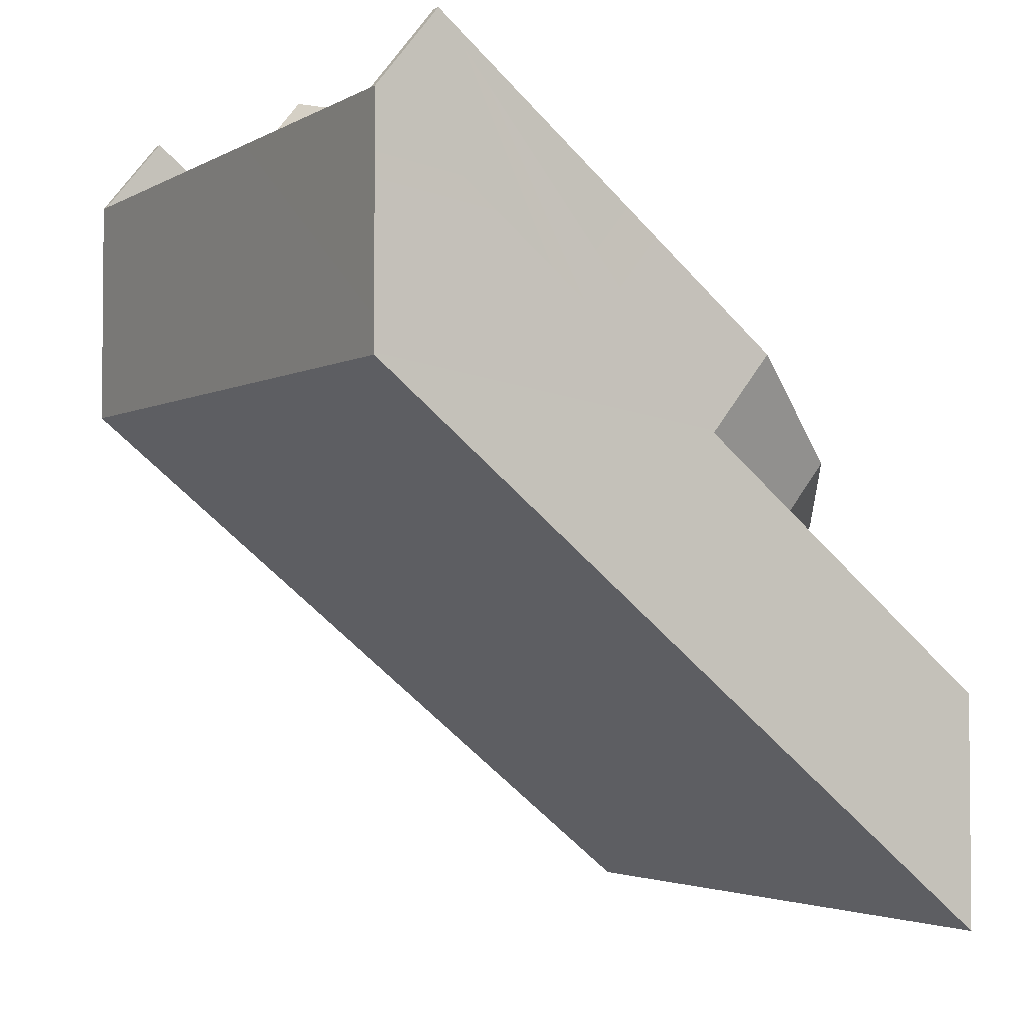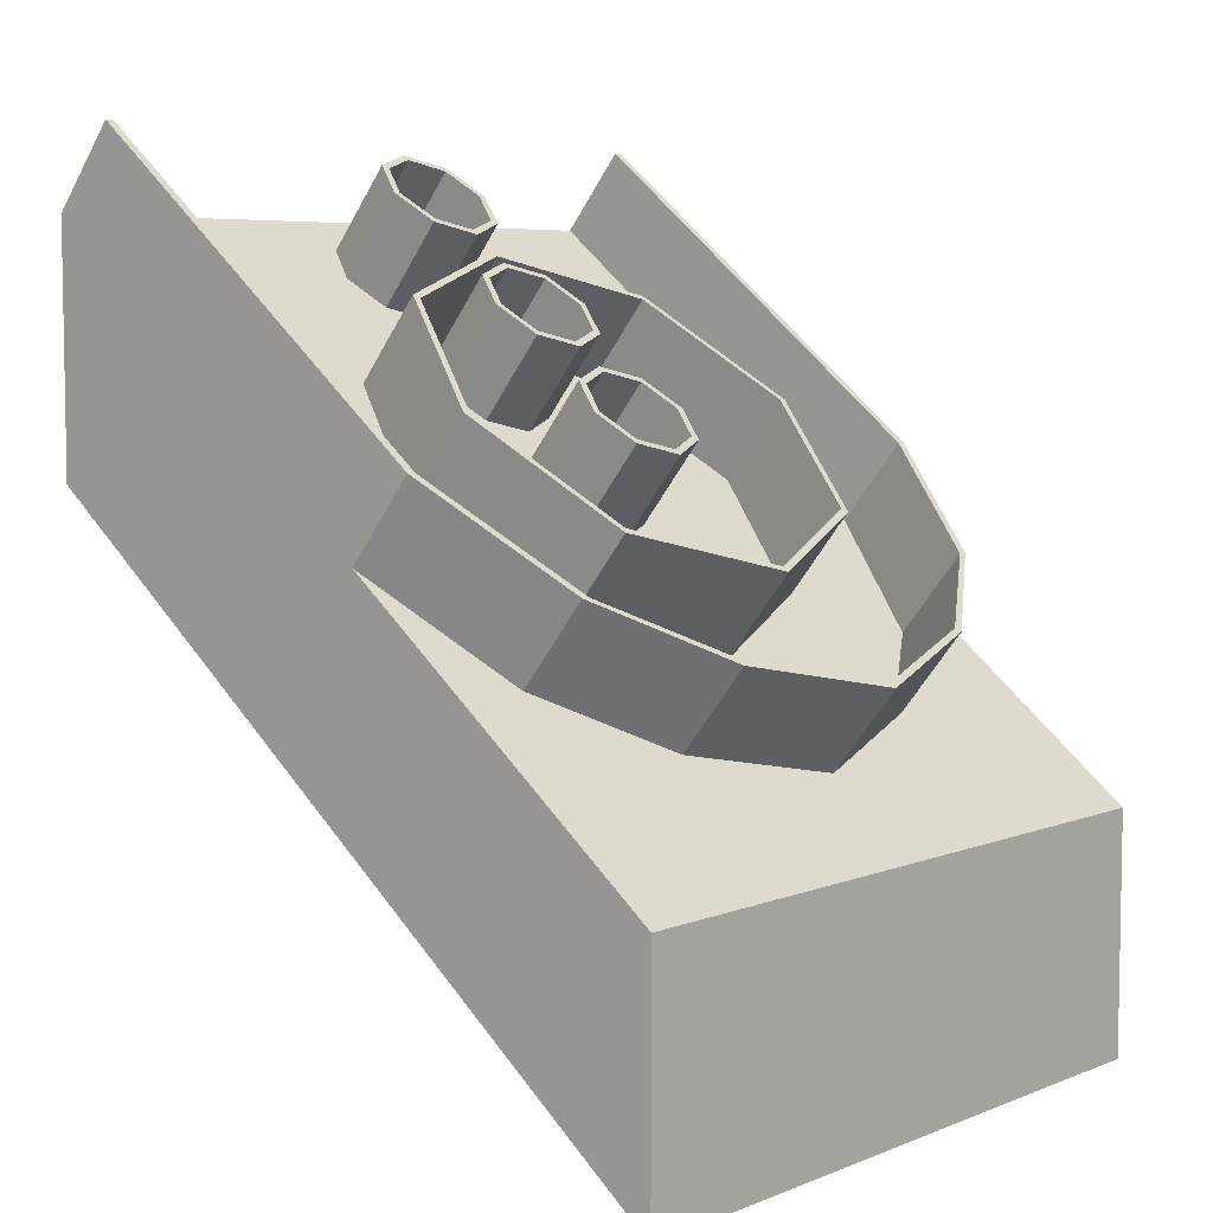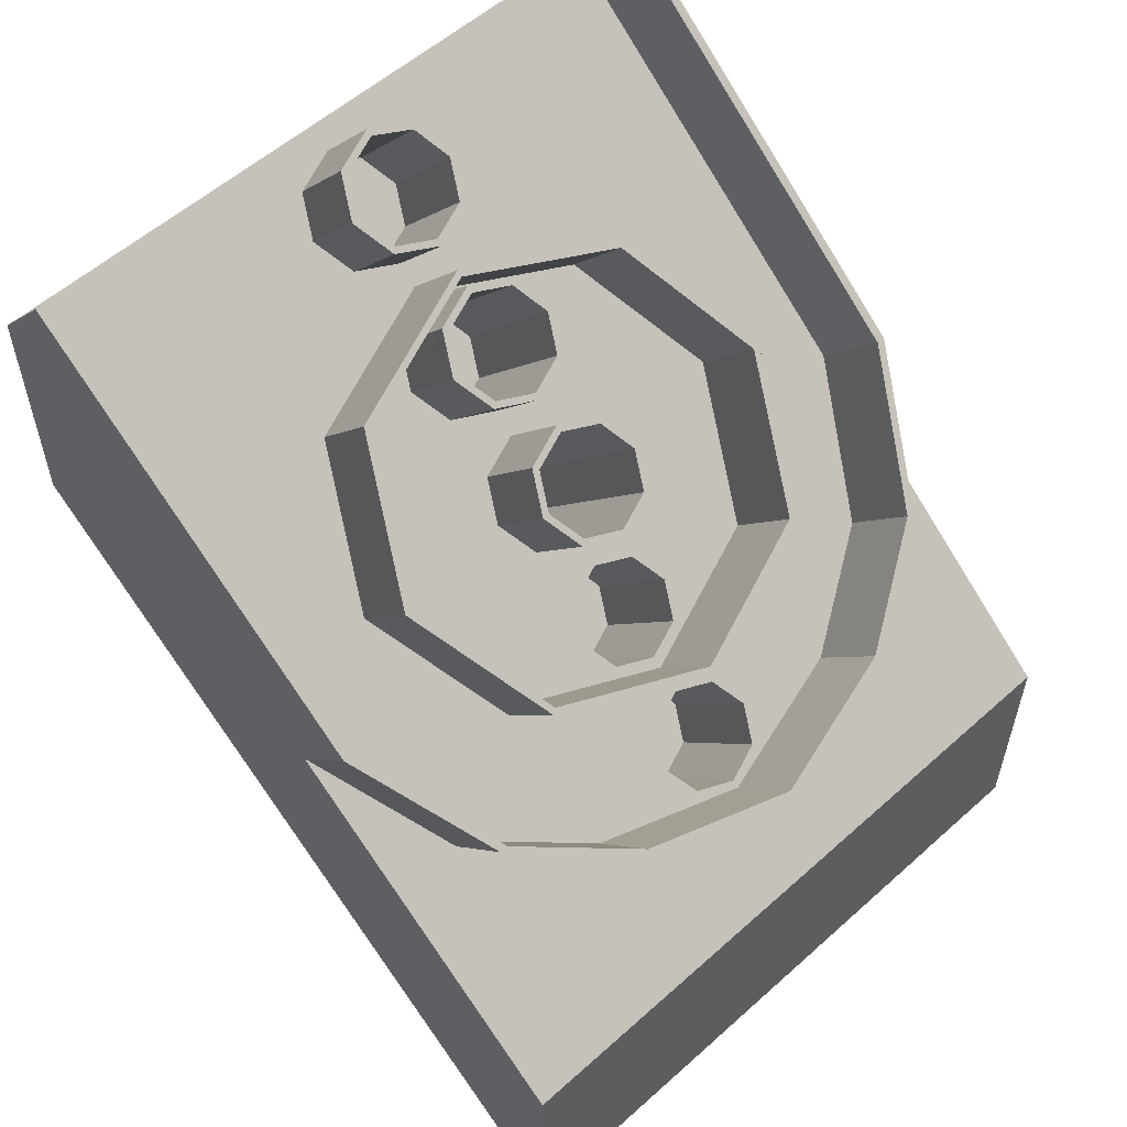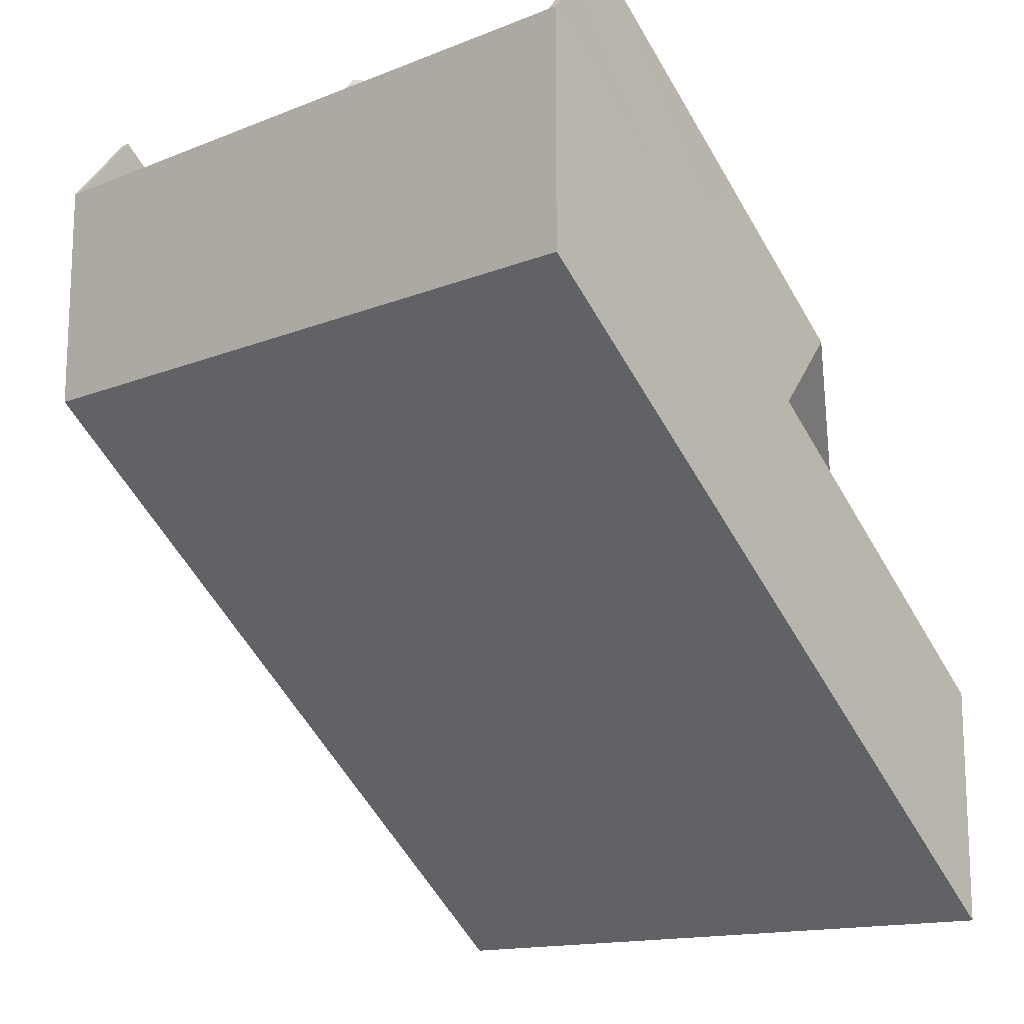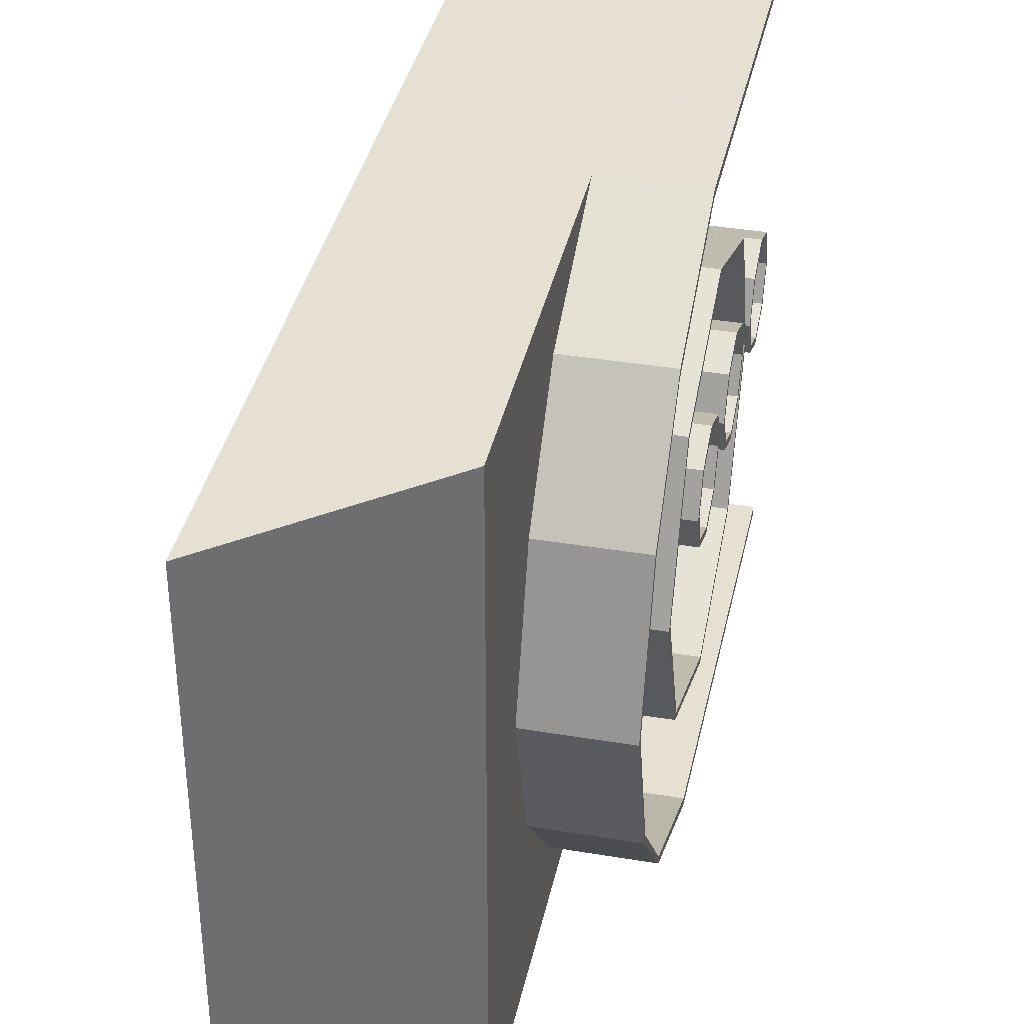
<metadata>
{"format":"obj","ext":"obj","renderer":"f3d","projection":"perspective","resolution":1024,"background":"white","views":[{"elev":-3.1,"azim":-30.1,"up":"+Y"},{"elev":6.1,"azim":40.7,"up":"+Y"},{"elev":56.5,"azim":47.0,"up":"+Y"},{"elev":-14.7,"azim":-49.4,"up":"+Y"},{"elev":37.8,"azim":63.3,"up":"+Z"}]}
</metadata>
<code>
o board_lowPoly.001_Cube.002
v -3.151 1.656 -1.795
v -2.81 2.08 -1.842
v -3.151 1.656 -1.842
v -2.81 2.08 1.843
v -3.151 1.656 1.796
v -3.151 1.656 1.843
v -2.726 1.104 0.2048
v -2.887 1.233 0.000398
v -2.886 1.232 0.2894
v -3.045 1.36 0.2048
v -3.111 1.413 0.000398
v -3.045 1.36 -0.204
v -2.886 1.232 -0.2886
v -2.726 1.104 -0.204
v -2.66 1.051 0.000398
v -2.365 0.4835 0.000398
v -2.517 0.6054 0.2048
v -2.358 0.4774 0.2894
v -2.198 0.3493 0.2048
v -2.132 0.2963 0.000398
v -2.517 0.6054 -0.204
v -2.358 0.4774 -0.2886
v -2.198 0.3493 -0.204
v -1.998 -0.03754 0.2048
v -1.835 -0.1687 0.000398
v -2.064 0.0155 0.000398
v -1.998 -0.03754 -0.204
v -1.839 -0.1656 -0.2886
v -1.68 -0.2937 -0.204
v -1.614 -0.3467 0.000398
v -1.68 -0.2937 0.2048
v -1.839 -0.1656 0.2894
v -1.374 -0.7664 0.000398
v -1.195 -0.9104 0.2048
v -1.129 -0.9635 0.000398
v -1.514 -0.6543 0.2048
v -1.355 -0.7823 0.2894
v -1.514 -0.6543 -0.204
v -1.355 -0.7823 -0.2886
v -1.195 -0.9104 -0.204
v -0.7331 -1.282 -0.01123
v -0.8924 -1.154 0.2048
v -0.7331 -1.282 0.2894
v -0.8924 -1.154 -0.204
v -0.7331 -1.282 -0.2886
v -0.5738 -1.41 -0.204
v -0.5738 -1.41 0.2048
v -0.5078 -1.463 0.000398
v -0.8692 -0.1787 -0.2886
v -1.094 0.002454 0.000398
v -1.028 -0.05059 -0.204
v -1.028 -0.05059 0.2048
v -1.58 -0.6012 0.000398
v -0.8692 -0.1787 0.2894
v -0.7099 -0.3067 0.2048
v -0.6439 -0.3598 0.000398
v -0.7099 -0.3067 -0.204
v -0.2477 -0.6783 -0.2886
v -0.4729 -0.4972 0.000398
v -0.407 -0.5503 -0.204
v -0.9583 -1.101 0.000398
v -0.2477 -0.6783 0.2894
v -0.407 -0.5503 0.2048
v -0.08842 -0.8064 0.2048
v -0.08842 -0.8064 -0.204
v -0.02244 -0.8594 0.000398
v 0.04307 -0.9121 1.843
v 0.4904 -1.272 0.000393
v 0.04303 -0.9121 0.000393
v 0.04307 -0.9121 -1.842
v 0.4904 -1.272 -1.842
v -0.1646 -0.7452 0.843
v -0.5529 -0.4329 1.456
v -1.199 0.08684 1.843
v -0.5529 -0.4329 -1.455
v -0.1646 -0.7452 -0.8422
v -1.199 0.0868 -1.842
v -0.8344 -0.2066 -0.8422
v -1.199 0.0868 -1.795
v -1.491 0.3214 -1.191
v -0.1856 -0.7283 -0.8152
v -0.5529 -0.4329 -1.409
v -2.148 0.8494 -0.8422
v -2.783 1.36 -0.328
v -2.602 1.214 -0.2318
v -2.42 1.068 0.000393
v -2.964 1.505 -0.2318
v -3.151 1.656 0.000476
v -3.039 1.566 0.000398
v -0.8582 0.511 -1.795
v -0.8582 0.511 -1.842
v -0.2118 -0.008672 -1.455
v -0.2118 -0.008672 -1.409
v -2.274 0.9513 -0.2318
v -2.39 1.044 0.000393
v -2.371 1.029 0.000398
v -0.5921 -0.4014 0.000393
v -0.8554 -0.1897 -0.8152
v -1.465 0.3001 -0.328
v -1.491 0.3214 -1.153
v -2.127 0.8325 -0.8152
v -2.093 0.8057 -0.328
v -1.912 0.6602 -0.2318
v -1.284 0.1546 -0.2318
v -1.209 0.09429 0.000398
v -1.721 0.5059 0.000398
v -1.838 0.5999 0.000398
v -2.274 0.9513 0.2326
v -2.127 0.8325 0.816
v -2.093 0.8057 0.3288
v -1.465 0.3001 0.3288
v -0.8554 -0.1897 0.816
v -1.284 0.1546 0.2326
v -1.912 0.6602 0.2326
v -1.646 0.4456 0.2326
v -2.783 1.36 0.3288
v -2.964 1.505 0.2326
v -2.148 0.8494 0.843
v -2.602 1.214 0.2326
v -2.527 1.154 0.000398
v -1.491 0.3214 1.192
v -1.199 0.08684 1.796
v -0.8344 -0.2066 0.843
v -0.5529 -0.4329 1.41
v -0.1856 -0.7283 0.816
v -0.5624 -0.4253 0.000393
v 0.01331 -0.8882 0.000393
v -0.8583 0.5111 1.796
v -2.811 2.081 1.796
v -0.2118 -0.008672 1.456
v -0.8583 0.5111 1.843
v -0.2118 -0.008672 1.41
v 0.1765 -0.3209 0.843
v 0.1765 -0.3209 -0.8422
v 0.1555 -0.304 -0.8152
v 0.3841 -0.4878 0.000392
v 0.1555 -0.304 0.816
v 0.3544 -0.4639 0.000392
v -0.4933 0.2177 -0.8422
v -0.2213 -0.001037 0.000392
v -0.4933 0.2177 0.843
v -1.15 0.7456 1.192
v -1.807 1.274 0.843
v -2.079 1.492 0.000392
v -1.807 1.274 -0.8422
v -1.786 1.257 -0.8152
v -2.049 1.468 0.000392
v -1.786 1.257 0.816
v -1.491 0.3214 1.154
v -1.15 0.7456 1.154
v -0.5143 0.2346 0.816
v -0.251 0.02286 0.000392
v -0.5143 0.2346 -0.8152
v -1.15 0.7456 -1.153
v -1.15 0.7456 -1.191
v -1.304 0.8699 -0.2318
v -1.123 0.7243 -0.2886
v -1.123 0.7243 -0.328
v -0.9425 0.5788 0.2326
v -1.123 0.7243 0.2894
v -1.123 0.7243 0.3288
v -1.304 0.8699 0.2326
v -1.283 0.8524 0.2048
v -1.379 0.9301 0.000398
v -1.283 0.8524 -0.204
v -0.9642 0.5963 -0.204
v -0.9425 0.5788 -0.2318
v -0.8982 0.5432 0.000398
v -0.8675 0.5185 0.000398
v -0.9642 0.5963 0.2048
v -1.349 0.9054 0.000398
v -1.646 0.4456 -0.2318
v -1.752 1.23 -0.328
v -1.496 1.024 0.000398
v -1.752 1.23 0.3288
v -1.933 1.375 0.2326
v -2.008 1.436 0.000398
v -1.933 1.375 -0.2318
v -1.912 1.358 -0.204
v -1.978 1.411 0.000398
v -2.583 0.6585 0.000398
v -1.912 1.358 0.2048
v -1.752 1.23 0.2894
v -1.593 1.102 0.2048
v -1.527 1.049 0.000398
v -1.593 1.102 -0.204
v -1.752 1.23 -0.2886
v -1.571 1.084 0.2326
v -1.571 1.084 -0.2318
v -2.442 1.784 -0.328
v -2.601 1.912 -0.204
v -2.442 1.784 -0.2886
v -2.261 1.639 0.2326
v -2.442 1.784 0.2894
v -2.442 1.784 0.3288
v -2.623 1.93 0.2326
v -2.601 1.912 0.2048
v -2.697 1.99 0.000398
v -2.667 1.965 0.000398
v -2.623 1.93 -0.2318
v -2.282 1.656 -0.204
v -2.261 1.639 -0.2318
v -2.216 1.603 0.000398
v -2.186 1.578 0.000398
v -2.282 1.656 0.2048
v -3.151 0.3703 1.843
v -1.199 -1.199 1.843
v -3.151 0.3702 -1.842
v -3.151 0.3703 1.796
v -3.151 0.3703 0.000476
v 0.04307 -2.198 1.843
v -1.199 -1.199 -1.842
v 0.4904 -2.558 0.000393
v 0.4904 -2.558 -1.842
v 0.04307 -2.198 -1.842
v 0.4904 -1.272 1.843
v 0.4904 -2.558 1.843
v -3.151 0.3702 -1.795
v -2.81 2.08 -1.795
f 1 2 3
f 4 5 6
f 7 8 9
f 10 8 11
f 12 8 13
f 14 8 15
f 16 17 18
f 16 19 20
f 21 16 22
f 16 23 22
f 24 25 26
f 27 25 28
f 29 25 30
f 31 25 32
f 33 34 35
f 33 36 37
f 38 33 39
f 33 40 39
f 41 42 43
f 44 41 45
f 41 46 45
f 41 47 48
f 49 38 39
f 50 38 51
f 52 53 50
f 54 36 52
f 34 54 55
f 35 55 56
f 57 35 56
f 49 40 57
f 58 44 45
f 59 44 60
f 59 42 61
f 62 42 63
f 62 47 43
f 64 48 47
f 65 48 66
f 58 46 65
f 67 68 69
f 70 68 71
f 72 73 67
f 73 74 67
f 69 72 67
f 75 76 70
f 75 70 77
f 76 69 70
f 78 79 80
f 78 81 82
f 80 1 83
f 84 83 1
f 85 86 83
f 84 1 87
f 87 88 89
f 2 90 91
f 90 1 79
f 92 77 91
f 93 79 82
f 92 90 93
f 94 95 96
f 57 97 98
f 98 49 57
f 99 98 100
f 99 101 102
f 94 102 101
f 103 99 102
f 104 49 99
f 105 51 104
f 106 103 107
f 95 108 96
f 108 109 110
f 109 111 110
f 111 112 54
f 112 55 54
f 97 55 112
f 113 54 52
f 111 114 110
f 105 52 50
f 115 107 114
f 116 117 5
f 117 88 5
f 116 118 119
f 119 86 120
f 5 121 118
f 122 123 121
f 123 124 125
f 126 60 78
f 60 81 78
f 58 65 81
f 65 127 81
f 64 127 66
f 63 125 62
f 64 62 125
f 63 126 123
f 4 128 129
f 5 128 122
f 74 130 131
f 122 132 124
f 130 128 131
f 133 132 130
f 93 134 92
f 135 136 134
f 136 137 133
f 82 135 93
f 81 138 135
f 127 137 138
f 124 137 125
f 133 73 72
f 69 133 72
f 76 136 69
f 75 134 76
f 80 139 78
f 78 140 126
f 126 141 123
f 123 142 121
f 121 143 118
f 143 86 118
f 144 83 86
f 145 80 83
f 100 146 101
f 101 147 95
f 95 148 109
f 149 148 150
f 112 150 151
f 97 151 152
f 98 152 153
f 100 153 154
f 140 151 141
f 153 140 139
f 154 139 155
f 147 145 144
f 148 144 143
f 142 148 143
f 142 151 150
f 145 154 155
f 156 157 158
f 159 160 161
f 160 162 161
f 163 164 162
f 164 165 156
f 158 166 167
f 167 168 169
f 169 170 159
f 29 157 28
f 29 168 166
f 30 170 168
f 32 170 31
f 24 160 32
f 26 163 24
f 26 165 171
f 27 157 165
f 156 99 172
f 164 172 106
f 162 106 115
f 111 162 115
f 113 161 111
f 169 113 105
f 167 105 104
f 99 167 104
f 173 103 102
f 103 174 107
f 174 114 107
f 114 175 110
f 110 176 108
f 108 177 96
f 177 94 96
f 178 102 94
f 22 179 21
f 21 180 181
f 17 180 182
f 17 183 18
f 18 184 19
f 20 184 185
f 20 186 23
f 22 186 187
f 174 184 188
f 186 174 189
f 173 186 189
f 180 178 177
f 182 177 176
f 183 176 175
f 188 183 175
f 178 187 173
f 190 191 192
f 193 194 195
f 194 196 195
f 197 198 196
f 199 200 198
f 190 201 202
f 202 203 204
f 204 205 193
f 13 201 192
f 15 201 14
f 15 205 203
f 7 194 205
f 10 194 9
f 10 199 197
f 12 199 11
f 12 192 191
f 200 84 87
f 198 87 89
f 196 89 117
f 195 117 116
f 119 195 116
f 204 119 120
f 85 204 120
f 190 85 84
f 91 3 2
f 4 74 131
f 74 206 207
f 77 208 3
f 88 209 5
f 1 210 88
f 67 207 211
f 70 212 77
f 71 213 214
f 71 215 70
f 216 211 217
f 216 213 68
f 5 206 6
f 3 218 1
f 207 212 210
f 207 210 209
f 212 210 218
f 206 209 207
f 208 212 218
f 215 214 213
f 211 213 217
f 211 215 213
f 212 211 207
f 1 219 2
f 4 129 5
f 7 15 8
f 10 9 8
f 12 11 8
f 14 13 8
f 16 181 17
f 16 18 19
f 21 181 16
f 16 20 23
f 24 32 25
f 27 26 25
f 29 28 25
f 31 30 25
f 33 37 34
f 33 53 36
f 38 53 33
f 33 35 40
f 41 61 42
f 44 61 41
f 41 48 46
f 41 43 47
f 49 51 38
f 50 53 38
f 52 36 53
f 54 37 36
f 34 37 54
f 35 34 55
f 57 40 35
f 49 39 40
f 58 60 44
f 59 61 44
f 59 63 42
f 62 43 42
f 62 64 47
f 64 66 48
f 65 46 48
f 58 45 46
f 67 216 68
f 70 69 68
f 78 82 79
f 80 79 1
f 84 85 83
f 85 120 86
f 87 1 88
f 2 219 90
f 90 219 1
f 92 75 77
f 93 90 79
f 92 91 90
f 94 101 95
f 57 56 97
f 99 49 98
f 99 100 101
f 103 172 99
f 104 51 49
f 105 50 51
f 106 172 103
f 95 109 108
f 109 149 111
f 111 149 112
f 97 56 55
f 113 111 54
f 111 115 114
f 105 113 52
f 115 106 107
f 117 89 88
f 116 5 118
f 119 118 86
f 5 122 121
f 122 124 123
f 126 59 60
f 60 58 81
f 65 66 127
f 64 125 127
f 63 123 125
f 63 59 126
f 4 131 128
f 5 129 128
f 74 73 130
f 122 128 132
f 130 132 128
f 133 137 132
f 93 135 134
f 135 138 136
f 136 138 137
f 82 81 135
f 81 127 138
f 127 125 137
f 124 132 137
f 133 130 73
f 69 136 133
f 76 134 136
f 75 92 134
f 80 155 139
f 78 139 140
f 126 140 141
f 123 141 142
f 121 142 143
f 143 144 86
f 144 145 83
f 145 155 80
f 100 154 146
f 101 146 147
f 95 147 148
f 149 109 148
f 112 149 150
f 97 112 151
f 98 97 152
f 100 98 153
f 140 152 151
f 153 152 140
f 154 153 139
f 147 146 145
f 148 147 144
f 142 150 148
f 142 141 151
f 145 146 154
f 156 165 157
f 159 170 160
f 160 163 162
f 163 171 164
f 164 171 165
f 158 157 166
f 167 166 168
f 169 168 170
f 29 166 157
f 29 30 168
f 30 31 170
f 32 160 170
f 24 163 160
f 26 171 163
f 26 27 165
f 27 28 157
f 156 158 99
f 164 156 172
f 162 164 106
f 111 161 162
f 113 159 161
f 169 159 113
f 167 169 105
f 99 158 167
f 173 189 103
f 103 189 174
f 174 188 114
f 114 188 175
f 110 175 176
f 108 176 177
f 177 178 94
f 178 173 102
f 22 187 179
f 21 179 180
f 17 181 180
f 17 182 183
f 18 183 184
f 20 19 184
f 20 185 186
f 22 23 186
f 174 185 184
f 186 185 174
f 173 187 186
f 180 179 178
f 182 180 177
f 183 182 176
f 188 184 183
f 178 179 187
f 190 200 191
f 193 205 194
f 194 197 196
f 197 199 198
f 199 191 200
f 190 192 201
f 202 201 203
f 204 203 205
f 13 14 201
f 15 203 201
f 15 7 205
f 7 9 194
f 10 197 194
f 10 11 199
f 12 191 199
f 12 13 192
f 200 190 84
f 198 200 87
f 196 198 89
f 195 196 117
f 119 193 195
f 204 193 119
f 85 202 204
f 190 202 85
f 91 77 3
f 4 6 74
f 74 6 206
f 77 212 208
f 88 210 209
f 1 218 210
f 67 74 207
f 70 215 212
f 71 68 213
f 71 214 215
f 216 67 211
f 216 217 213
f 5 209 206
f 3 208 218
f 212 215 211

</code>
